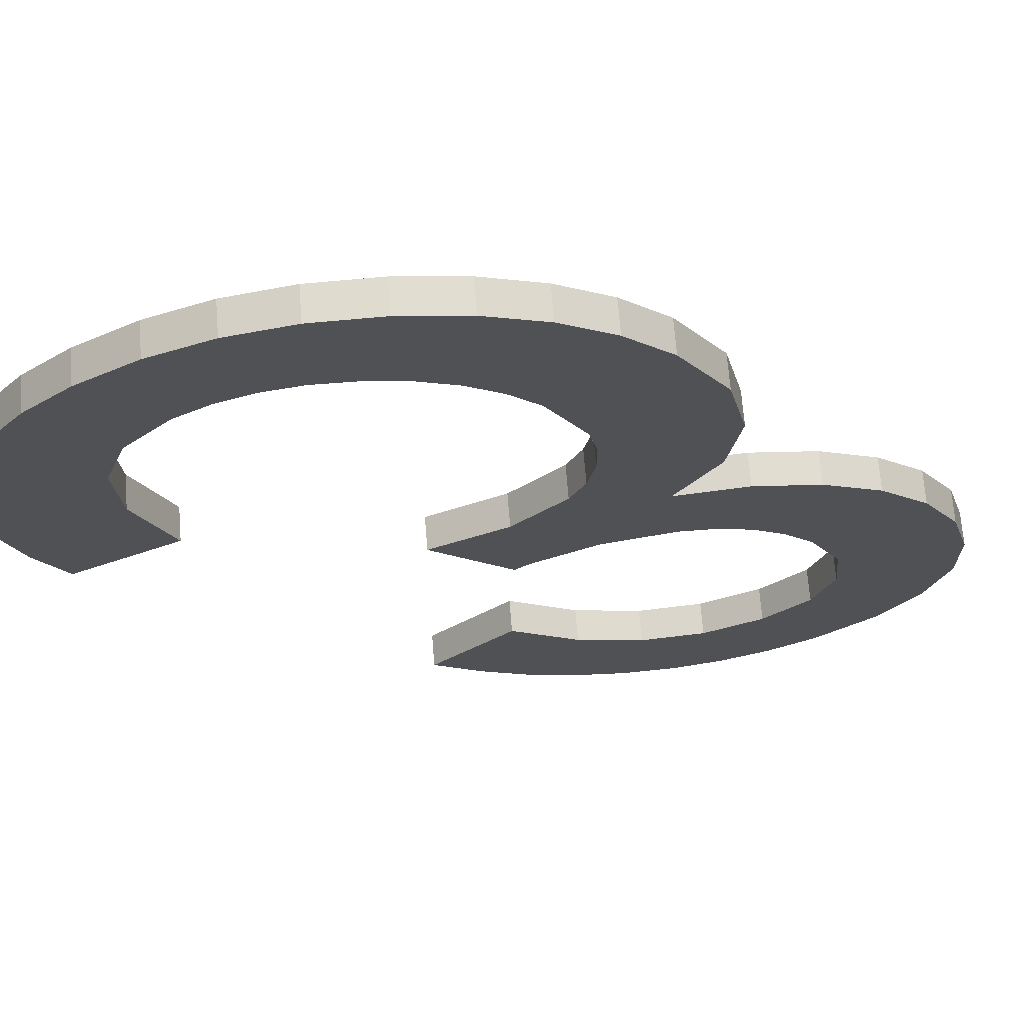
<metadata>
{"format":"obj","ext":"obj","renderer":"f3d","projection":"perspective","resolution":1024,"background":"white","views":[{"elev":-25.8,"azim":39.9,"up":"+Y"}]}
</metadata>
<code>
o instance_115/_3_1/ID2429#ID2429
v 0.8206 0.02522 -0.005366
v 0.8225 0.02504 -0.003961
v 0.8203 0.02509 -0.004344
v 0.821 0.02533 -0.006267
v 0.8215 0.02543 -0.007045
v 0.8221 0.02551 -0.007702
v 0.8229 0.02557 -0.008223
v 0.8229 0.02521 -0.005343
v 0.8237 0.02562 -0.008595
v 0.8236 0.02534 -0.006331
v 0.8245 0.02541 -0.006924
v 0.8246 0.02565 -0.008818
v 0.8257 0.02543 -0.007121
v 0.8256 0.02566 -0.008893
v 0.827 0.02564 -0.008739
v 0.8268 0.02541 -0.006927
v 0.8278 0.02534 -0.006343
v 0.8283 0.02558 -0.008276
v 0.8284 0.02523 -0.005463
v 0.8294 0.02549 -0.007548
v 0.8286 0.02509 -0.00438
v 0.8285 0.025 -0.00368
v 0.8284 0.02464 -0.000776
v 0.8283 0.02493 -0.003078
v 0.8294 0.02472 -0.001423
v 0.8302 0.02537 -0.006594
v 0.8302 0.02483 -0.002261
v 0.8306 0.02523 -0.005496
v 0.8307 0.02495 -0.003245
v 0.8308 0.02508 -0.004332
v 0.8246 0.02473 -0.001471
v 0.8259 0.02452 0.000181
v 0.8244 0.02449 0.000421
v 0.825 0.02472 -0.001447
v 0.8263 0.02475 -0.001626
v 0.8273 0.02449 0.000422
v 0.8275 0.02481 -0.002165
v 0.8279 0.02445 0.000723
v 0.828 0.02487 -0.002573
v 0.8284 0.0244 0.001145
v 0.8298 0.02457 -0.000224
v 0.8288 0.02433 0.001659
v 0.8291 0.02426 0.002239
v 0.8294 0.02409 0.003593
v 0.8223 0.02406 0.003808
v 0.8203 0.0239 0.00514
v 0.8201 0.02403 0.004096
v 0.8206 0.02378 0.006083
v 0.8212 0.02367 0.006924
v 0.8219 0.02358 0.007663
v 0.8227 0.02351 0.008265
v 0.8228 0.02387 0.005384
v 0.8236 0.02345 0.008696
v 0.8235 0.02373 0.006448
v 0.8245 0.02366 0.007054
v 0.8246 0.02342 0.008954
v 0.8257 0.02363 0.007256
v 0.8257 0.02341 0.00904
v 0.827 0.02342 0.00894
v 0.8265 0.02364 0.00719
v 0.8271 0.02366 0.006993
v 0.8281 0.02346 0.00864
v 0.8278 0.02371 0.006664
v 0.8283 0.02376 0.006203
v 0.8291 0.02352 0.008141
v 0.8288 0.02383 0.005645
v 0.8291 0.02391 0.005024
v 0.83 0.02361 0.007442
v 0.8293 0.024 0.00434
v 0.8308 0.02445 0.000714
v 0.8307 0.02371 0.006599
v 0.8313 0.02383 0.005668
v 0.8315 0.02429 0.001987
v 0.8316 0.02396 0.004651
v 0.8317 0.0241 0.003545
v 0.8201 0.02459 0.004166
v 0.8223 0.02406 0.003808
v 0.8201 0.02403 0.004096
v 0.8223 0.02462 0.003878
v 0.8223 0.02406 0.003808
v 0.8228 0.02442 0.005454
v 0.8228 0.02387 0.005384
v 0.8223 0.02462 0.003878
v 0.8228 0.02387 0.005384
v 0.8235 0.02429 0.006518
v 0.8235 0.02373 0.006448
v 0.8228 0.02442 0.005454
v 0.8235 0.02429 0.006518
v 0.8245 0.02366 0.007054
v 0.8235 0.02373 0.006448
v 0.8245 0.02422 0.007124
v 0.8245 0.02422 0.007124
v 0.8257 0.02363 0.007256
v 0.8245 0.02366 0.007054
v 0.8257 0.02419 0.007326
v 0.8257 0.02419 0.007326
v 0.8265 0.02364 0.00719
v 0.8257 0.02363 0.007256
v 0.8265 0.0242 0.00726
v 0.8265 0.0242 0.00726
v 0.8271 0.02366 0.006993
v 0.8265 0.02364 0.00719
v 0.8271 0.02422 0.007063
v 0.8271 0.02422 0.007063
v 0.8278 0.02371 0.006664
v 0.8271 0.02366 0.006993
v 0.8278 0.02426 0.006734
v 0.8278 0.02426 0.006734
v 0.8283 0.02376 0.006203
v 0.8278 0.02371 0.006664
v 0.8283 0.02432 0.006273
v 0.8288 0.02439 0.005714
v 0.8283 0.02376 0.006203
v 0.8283 0.02432 0.006273
v 0.8288 0.02383 0.005645
v 0.8291 0.02447 0.005094
v 0.8288 0.02383 0.005645
v 0.8288 0.02439 0.005714
v 0.8291 0.02391 0.005024
v 0.8293 0.02456 0.00441
v 0.8291 0.02391 0.005024
v 0.8291 0.02447 0.005094
v 0.8293 0.024 0.00434
v 0.8294 0.02465 0.003663
v 0.8293 0.024 0.00434
v 0.8293 0.02456 0.00441
v 0.8294 0.02409 0.003593
v 0.8291 0.02482 0.002309
v 0.8294 0.02409 0.003593
v 0.8294 0.02465 0.003663
v 0.8291 0.02426 0.002239
v 0.8288 0.02489 0.001729
v 0.8291 0.02426 0.002239
v 0.8291 0.02482 0.002309
v 0.8288 0.02433 0.001659
v 0.8284 0.02496 0.001215
v 0.8288 0.02433 0.001659
v 0.8288 0.02489 0.001729
v 0.8284 0.0244 0.001145
v 0.8284 0.02496 0.001215
v 0.8279 0.02445 0.000723
v 0.8284 0.0244 0.001145
v 0.8279 0.02501 0.000793
v 0.8279 0.02501 0.000793
v 0.8273 0.02449 0.000422
v 0.8279 0.02445 0.000723
v 0.8273 0.02505 0.000492
v 0.8273 0.02505 0.000492
v 0.8259 0.02452 0.000181
v 0.8273 0.02449 0.000422
v 0.8259 0.02508 0.000251
v 0.8259 0.02508 0.000251
v 0.8244 0.02449 0.000421
v 0.8259 0.02452 0.000181
v 0.8244 0.02505 0.000491
v 0.8246 0.02528 -0.001401
v 0.8244 0.02449 0.000421
v 0.8244 0.02505 0.000491
v 0.8246 0.02473 -0.001471
v 0.8246 0.02528 -0.001401
v 0.825 0.02472 -0.001447
v 0.8246 0.02473 -0.001471
v 0.825 0.02528 -0.001377
v 0.825 0.02528 -0.001377
v 0.8263 0.02475 -0.001626
v 0.825 0.02472 -0.001447
v 0.8263 0.0253 -0.001556
v 0.8263 0.0253 -0.001556
v 0.8275 0.02481 -0.002165
v 0.8263 0.02475 -0.001626
v 0.8275 0.02537 -0.002095
v 0.8275 0.02537 -0.002095
v 0.828 0.02487 -0.002573
v 0.8275 0.02481 -0.002165
v 0.828 0.02542 -0.002503
v 0.8283 0.02549 -0.003008
v 0.828 0.02487 -0.002573
v 0.828 0.02542 -0.002503
v 0.8283 0.02493 -0.003078
v 0.8285 0.02556 -0.00361
v 0.8283 0.02493 -0.003078
v 0.8283 0.02549 -0.003008
v 0.8285 0.025 -0.00368
v 0.8286 0.02565 -0.00431
v 0.8285 0.025 -0.00368
v 0.8285 0.02556 -0.00361
v 0.8286 0.02509 -0.00438
v 0.8284 0.02578 -0.005393
v 0.8286 0.02509 -0.00438
v 0.8286 0.02565 -0.00431
v 0.8284 0.02523 -0.005463
v 0.8278 0.0259 -0.006273
v 0.8284 0.02523 -0.005463
v 0.8284 0.02578 -0.005393
v 0.8278 0.02534 -0.006343
v 0.8278 0.0259 -0.006273
v 0.8268 0.02541 -0.006927
v 0.8278 0.02534 -0.006343
v 0.8268 0.02597 -0.006857
v 0.8268 0.02597 -0.006857
v 0.8257 0.02543 -0.007121
v 0.8268 0.02541 -0.006927
v 0.8257 0.02599 -0.007051
v 0.8257 0.02599 -0.007051
v 0.8245 0.02541 -0.006924
v 0.8257 0.02543 -0.007121
v 0.8245 0.02597 -0.006854
v 0.8245 0.02597 -0.006854
v 0.8236 0.02534 -0.006331
v 0.8245 0.02541 -0.006924
v 0.8236 0.02589 -0.006261
v 0.8236 0.02534 -0.006331
v 0.8229 0.02577 -0.005273
v 0.8229 0.02521 -0.005343
v 0.8236 0.02589 -0.006261
v 0.8229 0.02521 -0.005343
v 0.8225 0.0256 -0.003891
v 0.8225 0.02504 -0.003961
v 0.8229 0.02577 -0.005273
v 0.8225 0.0256 -0.003891
v 0.8203 0.02509 -0.004344
v 0.8225 0.02504 -0.003961
v 0.8203 0.02565 -0.004274
v 0.8206 0.02577 -0.005296
v 0.8203 0.02509 -0.004344
v 0.8203 0.02565 -0.004274
v 0.8206 0.02522 -0.005366
v 0.821 0.02589 -0.006197
v 0.8206 0.02522 -0.005366
v 0.8206 0.02577 -0.005296
v 0.821 0.02533 -0.006267
v 0.8215 0.02598 -0.006975
v 0.821 0.02533 -0.006267
v 0.821 0.02589 -0.006197
v 0.8215 0.02543 -0.007045
v 0.8221 0.02607 -0.007632
v 0.8215 0.02543 -0.007045
v 0.8215 0.02598 -0.006975
v 0.8221 0.02551 -0.007702
v 0.8221 0.02607 -0.007632
v 0.8229 0.02557 -0.008223
v 0.8221 0.02551 -0.007702
v 0.8229 0.02613 -0.008153
v 0.8229 0.02613 -0.008153
v 0.8237 0.02562 -0.008595
v 0.8229 0.02557 -0.008223
v 0.8237 0.02618 -0.008525
v 0.8237 0.02618 -0.008525
v 0.8246 0.02565 -0.008818
v 0.8237 0.02562 -0.008595
v 0.8246 0.02621 -0.008748
v 0.8246 0.02621 -0.008748
v 0.8256 0.02566 -0.008893
v 0.8246 0.02565 -0.008818
v 0.8256 0.02621 -0.008823
v 0.8256 0.02621 -0.008823
v 0.827 0.02564 -0.008739
v 0.8256 0.02566 -0.008893
v 0.827 0.0262 -0.008669
v 0.827 0.0262 -0.008669
v 0.8283 0.02558 -0.008276
v 0.827 0.02564 -0.008739
v 0.8283 0.02614 -0.008206
v 0.8283 0.02614 -0.008206
v 0.8294 0.02549 -0.007548
v 0.8283 0.02558 -0.008276
v 0.8294 0.02605 -0.007478
v 0.8294 0.02549 -0.007548
v 0.8302 0.02593 -0.006524
v 0.8302 0.02537 -0.006594
v 0.8294 0.02605 -0.007478
v 0.8302 0.02537 -0.006594
v 0.8306 0.02579 -0.005426
v 0.8306 0.02523 -0.005496
v 0.8302 0.02593 -0.006524
v 0.8306 0.02523 -0.005496
v 0.8308 0.02564 -0.004262
v 0.8308 0.02508 -0.004332
v 0.8306 0.02579 -0.005426
v 0.8308 0.02508 -0.004332
v 0.8307 0.02551 -0.003176
v 0.8307 0.02495 -0.003245
v 0.8308 0.02564 -0.004262
v 0.8307 0.02495 -0.003245
v 0.8302 0.02538 -0.002191
v 0.8302 0.02483 -0.002261
v 0.8307 0.02551 -0.003176
v 0.8302 0.02483 -0.002261
v 0.8294 0.02528 -0.001353
v 0.8294 0.02472 -0.001423
v 0.8302 0.02538 -0.002191
v 0.8294 0.02528 -0.001353
v 0.8284 0.02464 -0.000776
v 0.8294 0.02472 -0.001423
v 0.8284 0.0252 -0.000706
v 0.8284 0.0252 -0.000706
v 0.8298 0.02457 -0.000224
v 0.8284 0.02464 -0.000776
v 0.8298 0.02513 -0.000154
v 0.8298 0.02513 -0.000154
v 0.8308 0.02445 0.000714
v 0.8298 0.02457 -0.000224
v 0.8308 0.02501 0.000784
v 0.8308 0.02445 0.000714
v 0.8315 0.02485 0.002057
v 0.8315 0.02429 0.001987
v 0.8308 0.02501 0.000784
v 0.8315 0.02429 0.001987
v 0.8317 0.02465 0.003615
v 0.8317 0.0241 0.003545
v 0.8315 0.02485 0.002057
v 0.8317 0.0241 0.003545
v 0.8316 0.02452 0.004721
v 0.8316 0.02396 0.004651
v 0.8317 0.02465 0.003615
v 0.8316 0.02396 0.004651
v 0.8313 0.02439 0.005738
v 0.8313 0.02383 0.005668
v 0.8316 0.02452 0.004721
v 0.8313 0.02383 0.005668
v 0.8307 0.02427 0.006669
v 0.8307 0.02371 0.006599
v 0.8313 0.02439 0.005738
v 0.8307 0.02371 0.006599
v 0.83 0.02417 0.007512
v 0.83 0.02361 0.007442
v 0.8307 0.02427 0.006669
v 0.83 0.02417 0.007512
v 0.8291 0.02352 0.008141
v 0.83 0.02361 0.007442
v 0.8291 0.02408 0.008211
v 0.8291 0.02408 0.008211
v 0.8281 0.02346 0.00864
v 0.8291 0.02352 0.008141
v 0.8281 0.02402 0.00871
v 0.8281 0.02402 0.00871
v 0.827 0.02342 0.00894
v 0.8281 0.02346 0.00864
v 0.827 0.02398 0.00901
v 0.827 0.02398 0.00901
v 0.8257 0.02341 0.00904
v 0.827 0.02342 0.00894
v 0.8257 0.02397 0.00911
v 0.8257 0.02397 0.00911
v 0.8246 0.02342 0.008954
v 0.8257 0.02341 0.00904
v 0.8246 0.02398 0.009024
v 0.8246 0.02398 0.009024
v 0.8236 0.02345 0.008696
v 0.8246 0.02342 0.008954
v 0.8236 0.02401 0.008766
v 0.8236 0.02401 0.008766
v 0.8227 0.02351 0.008265
v 0.8236 0.02345 0.008696
v 0.8227 0.02406 0.008335
v 0.8227 0.02406 0.008335
v 0.8219 0.02358 0.007663
v 0.8227 0.02351 0.008265
v 0.8219 0.02414 0.007733
v 0.8212 0.02423 0.006994
v 0.8219 0.02358 0.007663
v 0.8219 0.02414 0.007733
v 0.8212 0.02367 0.006924
v 0.8206 0.02434 0.006153
v 0.8212 0.02367 0.006924
v 0.8212 0.02423 0.006994
v 0.8206 0.02378 0.006083
v 0.8203 0.02446 0.00521
v 0.8206 0.02378 0.006083
v 0.8206 0.02434 0.006153
v 0.8203 0.0239 0.00514
v 0.8201 0.02459 0.004166
v 0.8203 0.0239 0.00514
v 0.8203 0.02446 0.00521
v 0.8201 0.02403 0.004096
v 0.8203 0.02446 0.00521
v 0.8223 0.02462 0.003878
v 0.8201 0.02459 0.004166
v 0.8206 0.02434 0.006153
v 0.8212 0.02423 0.006994
v 0.8219 0.02414 0.007733
v 0.8227 0.02406 0.008335
v 0.8228 0.02442 0.005454
v 0.8236 0.02401 0.008766
v 0.8235 0.02429 0.006518
v 0.8245 0.02422 0.007124
v 0.8246 0.02398 0.009024
v 0.8257 0.02419 0.007326
v 0.8257 0.02397 0.00911
v 0.827 0.02398 0.00901
v 0.8265 0.0242 0.00726
v 0.8271 0.02422 0.007063
v 0.8281 0.02402 0.00871
v 0.8278 0.02426 0.006734
v 0.8283 0.02432 0.006273
v 0.8291 0.02408 0.008211
v 0.8288 0.02439 0.005714
v 0.8291 0.02447 0.005094
v 0.83 0.02417 0.007512
v 0.8293 0.02456 0.00441
v 0.8294 0.02465 0.003663
v 0.8298 0.02513 -0.000154
v 0.8308 0.02501 0.000784
v 0.8307 0.02427 0.006669
v 0.8313 0.02439 0.005738
v 0.8315 0.02485 0.002057
v 0.8316 0.02452 0.004721
v 0.8317 0.02465 0.003615
v 0.8259 0.02508 0.000251
v 0.8246 0.02528 -0.001401
v 0.8244 0.02505 0.000491
v 0.825 0.02528 -0.001377
v 0.8263 0.0253 -0.001556
v 0.8273 0.02505 0.000492
v 0.8275 0.02537 -0.002095
v 0.8279 0.02501 0.000793
v 0.828 0.02542 -0.002503
v 0.8284 0.02496 0.001215
v 0.8283 0.02549 -0.003008
v 0.8284 0.0252 -0.000706
v 0.8288 0.02489 0.001729
v 0.8291 0.02482 0.002309
v 0.8285 0.02556 -0.00361
v 0.8294 0.02528 -0.001353
v 0.8286 0.02565 -0.00431
v 0.8294 0.02605 -0.007478
v 0.8302 0.02593 -0.006524
v 0.8302 0.02538 -0.002191
v 0.8306 0.02579 -0.005426
v 0.8307 0.02551 -0.003176
v 0.8308 0.02564 -0.004262
v 0.8225 0.0256 -0.003891
v 0.8206 0.02577 -0.005296
v 0.8203 0.02565 -0.004274
v 0.821 0.02589 -0.006197
v 0.8215 0.02598 -0.006975
v 0.8221 0.02607 -0.007632
v 0.8229 0.02613 -0.008153
v 0.8229 0.02577 -0.005273
v 0.8237 0.02618 -0.008525
v 0.8236 0.02589 -0.006261
v 0.8245 0.02597 -0.006854
v 0.8246 0.02621 -0.008748
v 0.8257 0.02599 -0.007051
v 0.8256 0.02621 -0.008823
v 0.827 0.0262 -0.008669
v 0.8268 0.02597 -0.006857
v 0.8278 0.0259 -0.006273
v 0.8283 0.02614 -0.008206
v 0.8284 0.02578 -0.005393
f 1 2 3
f 3 2 1
f 2 1 4
f 4 1 2
f 2 4 5
f 5 4 2
f 2 5 6
f 6 5 2
f 2 6 7
f 7 6 2
f 2 7 8
f 8 7 2
f 8 7 9
f 9 7 8
f 8 9 10
f 10 9 8
f 10 9 11
f 11 9 10
f 11 9 12
f 12 9 11
f 11 12 13
f 13 12 11
f 13 12 14
f 14 12 13
f 13 14 15
f 15 14 13
f 13 15 16
f 16 15 13
f 16 15 17
f 17 15 16
f 17 15 18
f 18 15 17
f 17 18 19
f 19 18 17
f 19 18 20
f 20 18 19
f 19 20 21
f 21 20 19
f 22 23 24
f 24 23 22
f 23 22 25
f 25 22 23
f 25 22 21
f 21 22 25
f 25 21 20
f 20 21 25
f 25 20 26
f 26 20 25
f 25 26 27
f 27 26 25
f 27 26 28
f 28 26 27
f 27 28 29
f 29 28 27
f 29 28 30
f 30 28 29
f 31 32 33
f 33 32 31
f 32 31 34
f 34 31 32
f 32 34 35
f 35 34 32
f 32 35 36
f 36 35 32
f 36 35 37
f 37 35 36
f 36 37 38
f 38 37 36
f 38 37 39
f 39 37 38
f 38 39 40
f 40 39 38
f 40 39 24
f 24 39 40
f 40 24 23
f 23 24 40
f 40 23 41
f 41 23 40
f 40 41 42
f 42 41 40
f 42 41 43
f 43 41 42
f 43 41 44
f 44 41 43
f 45 46 47
f 47 46 45
f 46 45 48
f 48 45 46
f 48 45 49
f 49 45 48
f 49 45 50
f 50 45 49
f 50 45 51
f 51 45 50
f 51 45 52
f 52 45 51
f 51 52 53
f 53 52 51
f 53 52 54
f 54 52 53
f 53 54 55
f 55 54 53
f 53 55 56
f 56 55 53
f 56 55 57
f 57 55 56
f 56 57 58
f 58 57 56
f 58 57 59
f 59 57 58
f 59 57 60
f 60 57 59
f 59 60 61
f 61 60 59
f 59 61 62
f 62 61 59
f 62 61 63
f 63 61 62
f 62 63 64
f 64 63 62
f 62 64 65
f 65 64 62
f 65 64 66
f 66 64 65
f 65 66 67
f 67 66 65
f 65 67 68
f 68 67 65
f 68 67 69
f 69 67 68
f 68 69 44
f 44 69 68
f 68 44 41
f 41 44 68
f 68 41 70
f 70 41 68
f 68 70 71
f 71 70 68
f 71 70 72
f 72 70 71
f 72 70 73
f 73 70 72
f 72 73 74
f 74 73 72
f 74 73 75
f 75 73 74
f 76 77 78
f 78 77 76
f 77 76 79
f 79 76 77
f 80 81 82
f 82 81 80
f 81 80 83
f 83 80 81
f 84 85 86
f 86 85 84
f 85 84 87
f 87 84 85
f 88 89 90
f 90 89 88
f 89 88 91
f 91 88 89
f 92 93 94
f 94 93 92
f 93 92 95
f 95 92 93
f 96 97 98
f 98 97 96
f 97 96 99
f 99 96 97
f 100 101 102
f 102 101 100
f 101 100 103
f 103 100 101
f 104 105 106
f 106 105 104
f 105 104 107
f 107 104 105
f 108 109 110
f 110 109 108
f 109 108 111
f 111 108 109
f 112 113 114
f 114 113 112
f 113 112 115
f 115 112 113
f 116 117 118
f 118 117 116
f 117 116 119
f 119 116 117
f 120 121 122
f 122 121 120
f 121 120 123
f 123 120 121
f 124 125 126
f 126 125 124
f 125 124 127
f 127 124 125
f 128 129 130
f 130 129 128
f 129 128 131
f 131 128 129
f 132 133 134
f 134 133 132
f 133 132 135
f 135 132 133
f 136 137 138
f 138 137 136
f 137 136 139
f 139 136 137
f 140 141 142
f 142 141 140
f 141 140 143
f 143 140 141
f 144 145 146
f 146 145 144
f 145 144 147
f 147 144 145
f 148 149 150
f 150 149 148
f 149 148 151
f 151 148 149
f 152 153 154
f 154 153 152
f 153 152 155
f 155 152 153
f 156 157 158
f 158 157 156
f 157 156 159
f 159 156 157
f 160 161 162
f 162 161 160
f 161 160 163
f 163 160 161
f 164 165 166
f 166 165 164
f 165 164 167
f 167 164 165
f 168 169 170
f 170 169 168
f 169 168 171
f 171 168 169
f 172 173 174
f 174 173 172
f 173 172 175
f 175 172 173
f 176 177 178
f 178 177 176
f 177 176 179
f 179 176 177
f 180 181 182
f 182 181 180
f 181 180 183
f 183 180 181
f 184 185 186
f 186 185 184
f 185 184 187
f 187 184 185
f 188 189 190
f 190 189 188
f 189 188 191
f 191 188 189
f 192 193 194
f 194 193 192
f 193 192 195
f 195 192 193
f 196 197 198
f 198 197 196
f 197 196 199
f 199 196 197
f 200 201 202
f 202 201 200
f 201 200 203
f 203 200 201
f 204 205 206
f 206 205 204
f 205 204 207
f 207 204 205
f 208 209 210
f 210 209 208
f 209 208 211
f 211 208 209
f 212 213 214
f 214 213 212
f 213 212 215
f 215 212 213
f 216 217 218
f 218 217 216
f 217 216 219
f 219 216 217
f 220 221 222
f 222 221 220
f 221 220 223
f 223 220 221
f 224 225 226
f 226 225 224
f 225 224 227
f 227 224 225
f 228 229 230
f 230 229 228
f 229 228 231
f 231 228 229
f 232 233 234
f 234 233 232
f 233 232 235
f 235 232 233
f 236 237 238
f 238 237 236
f 237 236 239
f 239 236 237
f 240 241 242
f 242 241 240
f 241 240 243
f 243 240 241
f 244 245 246
f 246 245 244
f 245 244 247
f 247 244 245
f 248 249 250
f 250 249 248
f 249 248 251
f 251 248 249
f 252 253 254
f 254 253 252
f 253 252 255
f 255 252 253
f 256 257 258
f 258 257 256
f 257 256 259
f 259 256 257
f 260 261 262
f 262 261 260
f 261 260 263
f 263 260 261
f 264 265 266
f 266 265 264
f 265 264 267
f 267 264 265
f 268 269 270
f 270 269 268
f 269 268 271
f 271 268 269
f 272 273 274
f 274 273 272
f 273 272 275
f 275 272 273
f 276 277 278
f 278 277 276
f 277 276 279
f 279 276 277
f 280 281 282
f 282 281 280
f 281 280 283
f 283 280 281
f 284 285 286
f 286 285 284
f 285 284 287
f 287 284 285
f 288 289 290
f 290 289 288
f 289 288 291
f 291 288 289
f 292 293 294
f 294 293 292
f 293 292 295
f 295 292 293
f 296 297 298
f 298 297 296
f 297 296 299
f 299 296 297
f 300 301 302
f 302 301 300
f 301 300 303
f 303 300 301
f 304 305 306
f 306 305 304
f 305 304 307
f 307 304 305
f 308 309 310
f 310 309 308
f 309 308 311
f 311 308 309
f 312 313 314
f 314 313 312
f 313 312 315
f 315 312 313
f 316 317 318
f 318 317 316
f 317 316 319
f 319 316 317
f 320 321 322
f 322 321 320
f 321 320 323
f 323 320 321
f 324 325 326
f 326 325 324
f 325 324 327
f 327 324 325
f 328 329 330
f 330 329 328
f 329 328 331
f 331 328 329
f 332 333 334
f 334 333 332
f 333 332 335
f 335 332 333
f 336 337 338
f 338 337 336
f 337 336 339
f 339 336 337
f 340 341 342
f 342 341 340
f 341 340 343
f 343 340 341
f 344 345 346
f 346 345 344
f 345 344 347
f 347 344 345
f 348 349 350
f 350 349 348
f 349 348 351
f 351 348 349
f 352 353 354
f 354 353 352
f 353 352 355
f 355 352 353
f 356 357 358
f 358 357 356
f 357 356 359
f 359 356 357
f 360 361 362
f 362 361 360
f 361 360 363
f 363 360 361
f 364 365 366
f 366 365 364
f 365 364 367
f 367 364 365
f 368 369 370
f 370 369 368
f 369 368 371
f 371 368 369
f 372 373 374
f 374 373 372
f 373 372 375
f 375 372 373
f 376 377 378
f 378 377 376
f 377 376 379
f 379 376 377
f 377 379 380
f 380 379 377
f 377 380 381
f 381 380 377
f 377 381 382
f 382 381 377
f 377 382 383
f 383 382 377
f 383 382 384
f 384 382 383
f 383 384 385
f 385 384 383
f 385 384 386
f 386 384 385
f 386 384 387
f 387 384 386
f 386 387 388
f 388 387 386
f 388 387 389
f 389 387 388
f 388 389 390
f 390 389 388
f 388 390 391
f 391 390 388
f 391 390 392
f 392 390 391
f 392 390 393
f 393 390 392
f 392 393 394
f 394 393 392
f 394 393 395
f 395 393 394
f 395 393 396
f 396 393 395
f 395 396 397
f 397 396 395
f 397 396 398
f 398 396 397
f 398 396 399
f 399 396 398
f 398 399 400
f 400 399 398
f 400 399 401
f 401 399 400
f 401 399 402
f 402 399 401
f 402 399 403
f 403 399 402
f 403 399 404
f 404 399 403
f 403 404 405
f 405 404 403
f 403 405 406
f 406 405 403
f 406 405 407
f 407 405 406
f 406 407 408
f 408 407 406
f 409 410 411
f 411 410 409
f 410 409 412
f 412 409 410
f 412 409 413
f 413 409 412
f 413 409 414
f 414 409 413
f 413 414 415
f 415 414 413
f 415 414 416
f 416 414 415
f 415 416 417
f 417 416 415
f 417 416 418
f 418 416 417
f 417 418 419
f 419 418 417
f 419 418 420
f 420 418 419
f 420 418 402
f 402 418 420
f 402 418 421
f 421 418 402
f 402 421 422
f 422 421 402
f 402 422 401
f 401 422 402
f 420 423 419
f 419 423 420
f 423 420 424
f 424 420 423
f 423 424 425
f 425 424 423
f 425 424 426
f 426 424 425
f 426 424 427
f 427 424 426
f 427 424 428
f 428 424 427
f 427 428 429
f 429 428 427
f 429 428 430
f 430 428 429
f 429 430 431
f 431 430 429
f 432 433 434
f 434 433 432
f 433 432 435
f 435 432 433
f 435 432 436
f 436 432 435
f 436 432 437
f 437 432 436
f 437 432 438
f 438 432 437
f 438 432 439
f 439 432 438
f 438 439 440
f 440 439 438
f 440 439 441
f 441 439 440
f 440 441 442
f 442 441 440
f 440 442 443
f 443 442 440
f 443 442 444
f 444 442 443
f 443 444 445
f 445 444 443
f 445 444 446
f 446 444 445
f 446 444 447
f 447 444 446
f 446 447 448
f 448 447 446
f 446 448 449
f 449 448 446
f 449 448 450
f 450 448 449
f 449 450 426
f 426 450 449
f 426 450 425
f 425 450 426

</code>
